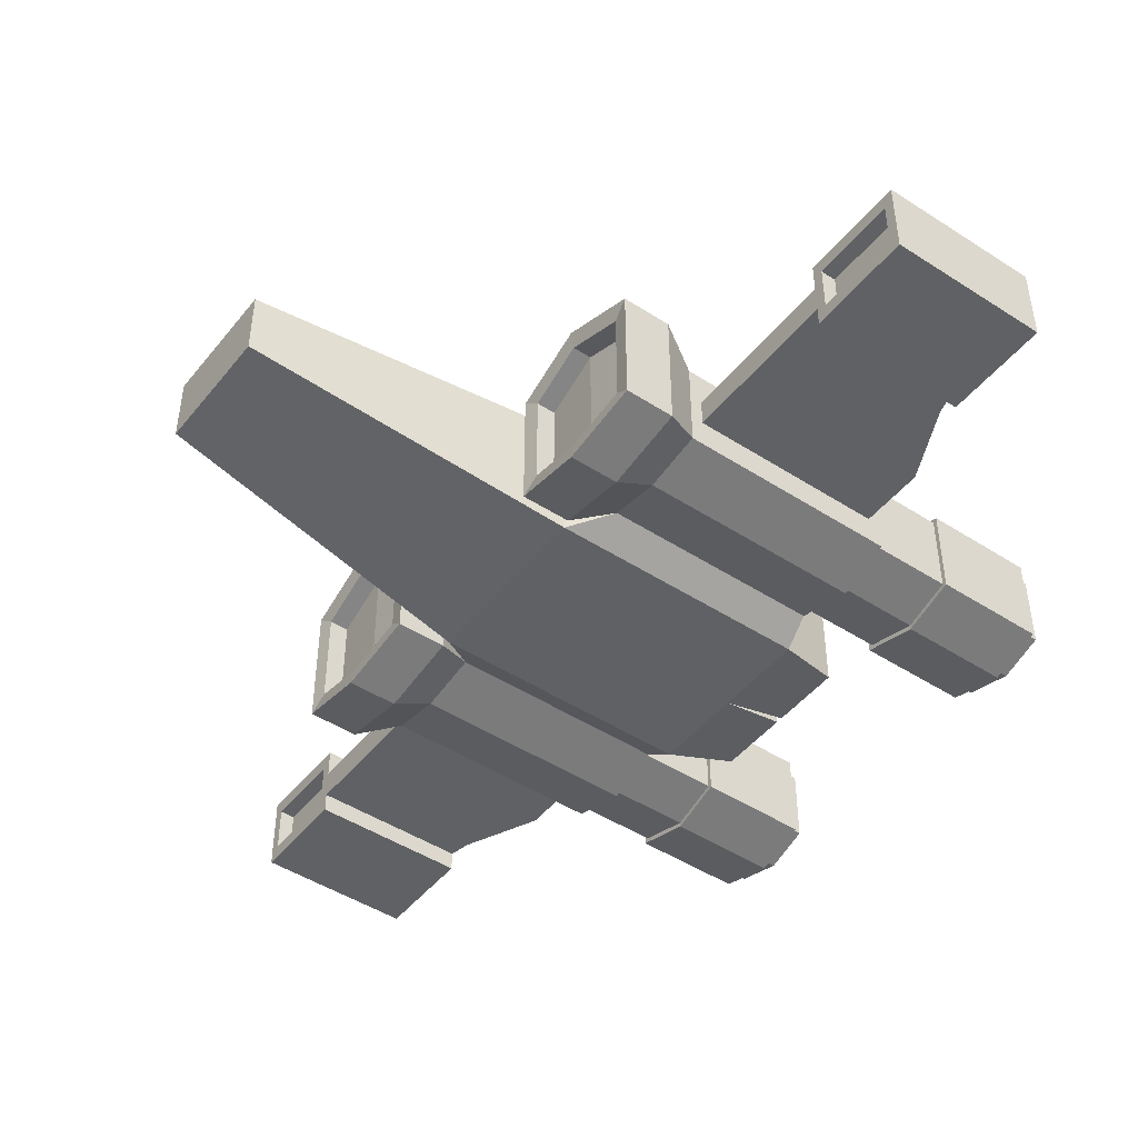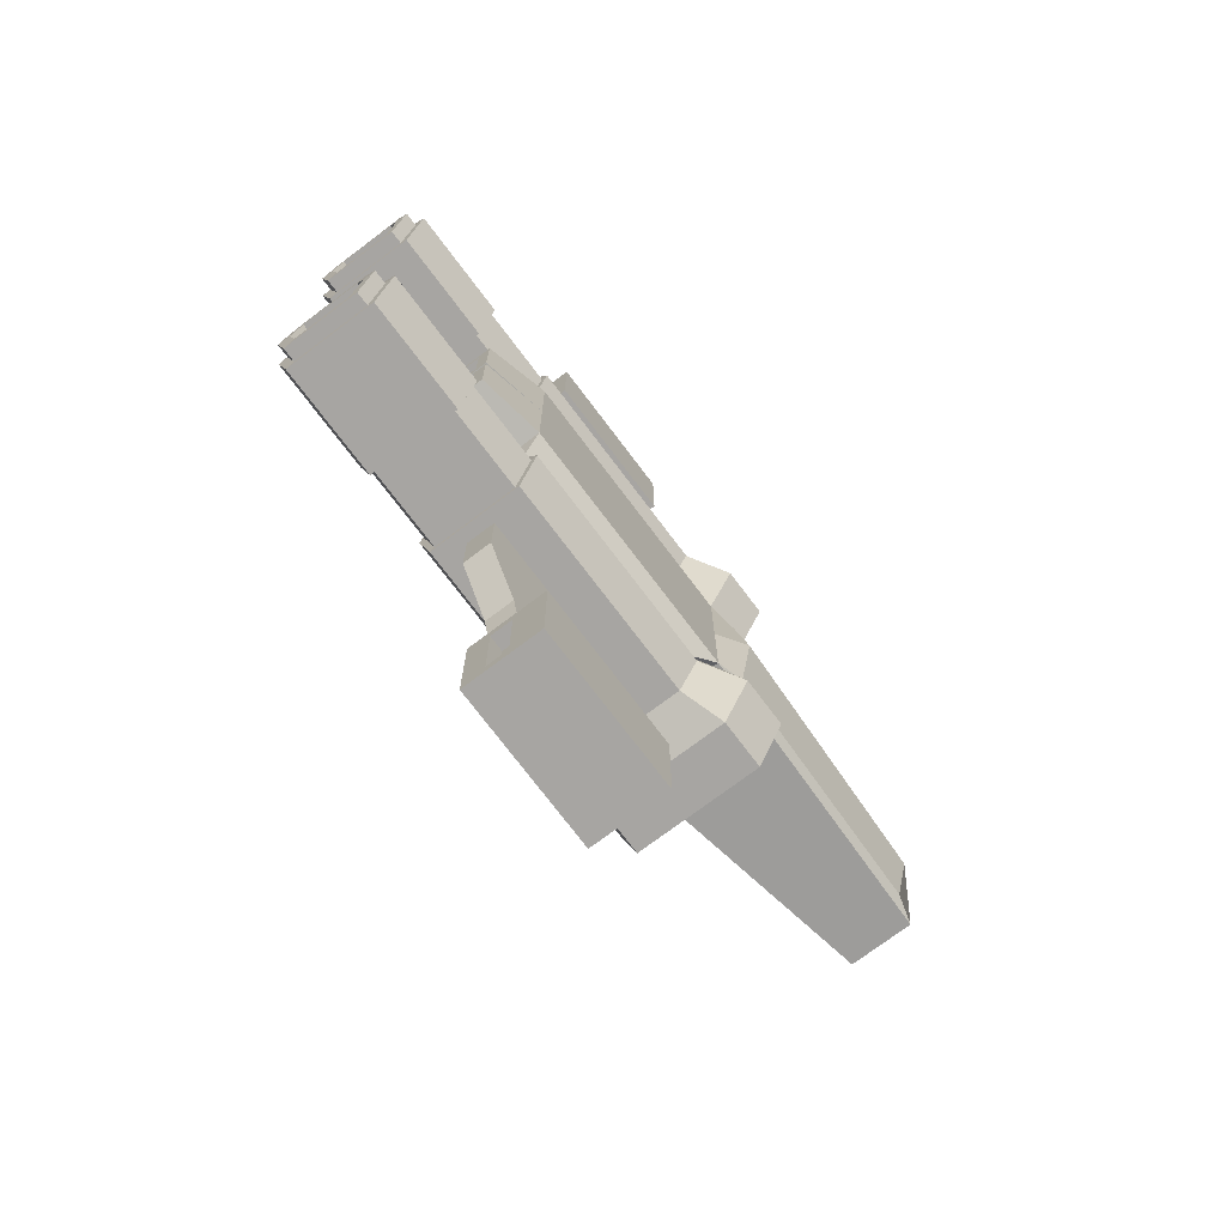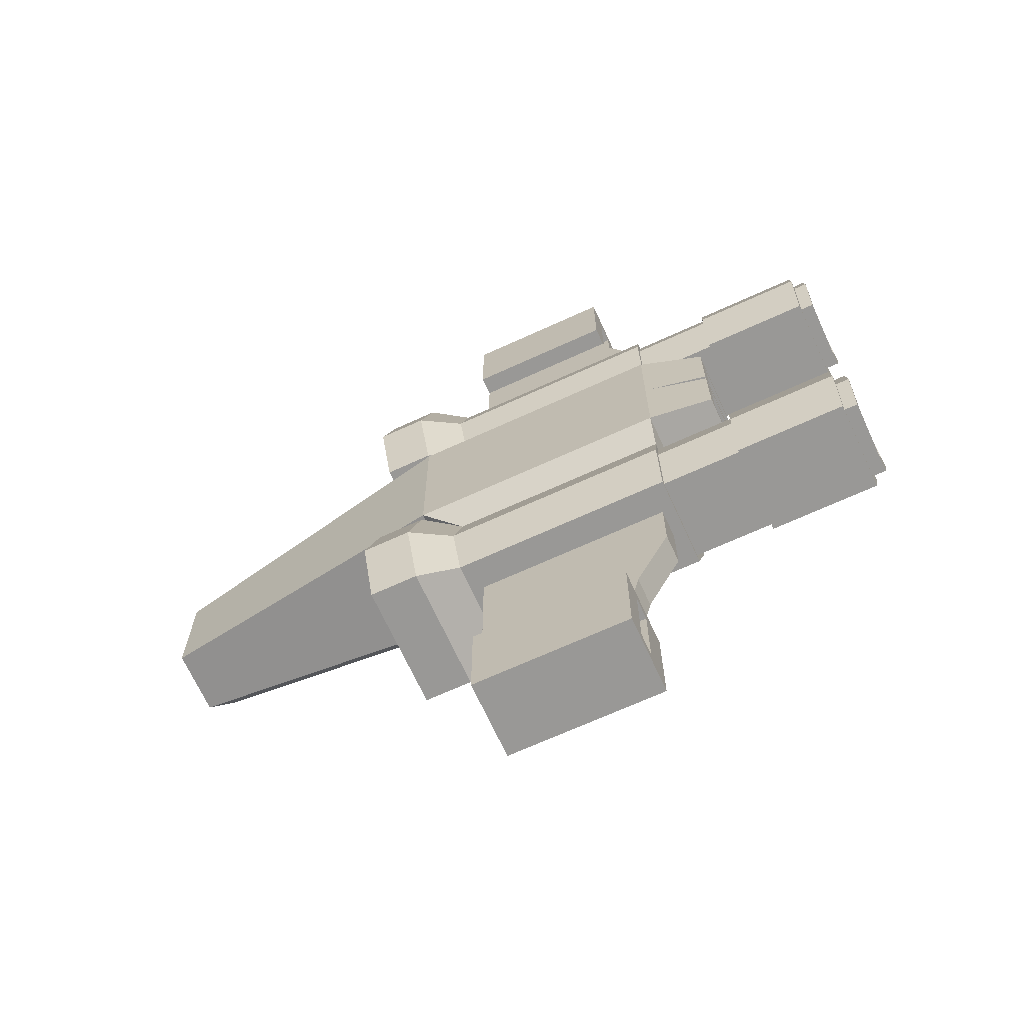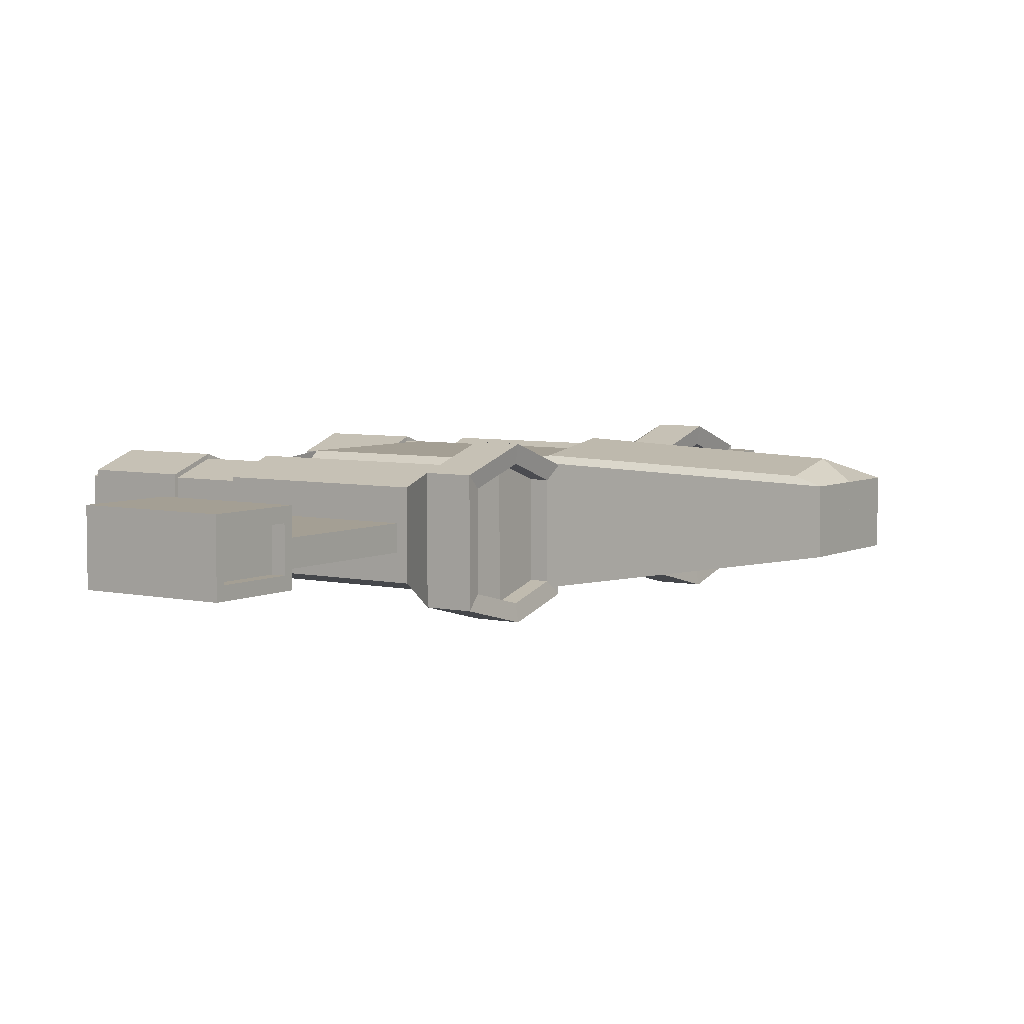
<metadata>
{"format":"obj","ext":"obj","renderer":"f3d","projection":"perspective","resolution":1024,"background":"white","views":[{"elev":-46.5,"azim":-36.4,"up":"+Y"},{"elev":-73.9,"azim":127.0,"up":"+Z"},{"elev":-68.6,"azim":24.6,"up":"+Z"},{"elev":5.5,"azim":-145.7,"up":"+Y"}]}
</metadata>
<code>
o Cube_Cube.003
v -2.219 2.558 0.5286
v -2.219 3.559 0.5286
v -2.219 2.558 -0.1661
v -2.219 3.559 -0.1661
v -0.2195 2.558 0.5286
v -0.2195 3.559 0.5286
v -0.2195 2.558 -0.1661
v -0.2195 3.559 -0.1661
v -1.93 3.414 -0.3849
v -1.93 2.702 -0.3849
v -0.2478 3.414 -0.3849
v -0.2478 2.702 -0.3849
v -1.93 3.414 -1.23
v -1.93 2.702 -1.23
v -0.2478 3.414 -1.23
v -0.2478 2.702 -1.23
v -1.949 2.595 -0.8075
v -0.2289 2.595 -0.8075
v -0.2289 3.555 -0.8075
v -1.949 3.555 -0.8075
v -0.2472 3.38 -0.4263
v -0.2472 2.738 -0.4263
v -0.2472 3.38 -1.189
v -0.2472 2.738 -1.189
v -0.2302 2.641 -0.8075
v -0.2302 3.507 -0.8075
v 0.3671 3.38 -0.4263
v 0.3671 2.738 -0.4263
v 0.3671 3.38 -1.189
v 0.3671 2.738 -1.189
v 0.3841 2.641 -0.8075
v 0.3841 3.507 -0.8075
v 0.3666 3.407 -0.394
v 0.3666 2.71 -0.394
v 0.3666 3.407 -1.221
v 0.3666 2.71 -1.221
v 0.3851 2.605 -0.8075
v 0.3851 3.545 -0.8075
v 1.207 3.407 -0.394
v 1.207 2.71 -0.394
v 1.207 3.407 -1.221
v 1.207 2.71 -1.221
v 1.225 2.605 -0.8075
v 1.225 3.545 -0.8075
v 1.208 3.351 -0.4617
v 1.208 2.768 -0.4617
v 1.208 3.351 -1.153
v 1.208 2.768 -1.153
v 1.223 2.68 -0.8075
v 1.223 3.466 -0.8075
v 1.311 3.351 -0.4617
v 1.311 2.768 -0.4617
v 1.311 3.351 -1.153
v 1.311 2.768 -1.153
v 1.326 2.68 -0.8075
v 1.326 3.466 -0.8075
v -2.232 3.546 -0.2266
v -2.232 2.567 -0.2266
v -2.232 3.546 -1.388
v -2.232 2.567 -1.388
v -2.258 2.42 -0.8075
v -2.258 3.739 -0.8075
v -2.607 3.546 -0.2266
v -2.607 2.567 -0.2266
v -2.607 3.546 -1.388
v -2.607 2.567 -1.388
v -2.633 2.42 -0.8075
v -2.633 3.739 -0.8075
v -2.591 3.44 -0.3539
v -2.591 2.676 -0.3539
v -2.591 3.44 -1.261
v -2.591 2.676 -1.261
v -2.611 2.561 -0.8075
v -2.611 3.591 -0.8075
v -2.446 3.44 -0.3539
v -2.446 2.676 -0.3539
v -2.446 3.44 -1.261
v -2.446 2.676 -1.261
v -2.467 2.561 -0.8075
v -2.467 3.591 -0.8075
v -4.66 2.954 0.5286
v -4.66 3.463 0.5283
v -4.66 3.463 0.05416
v -4.66 2.954 0.05416
v 0.2764 3.456 -0.03768
v 0.2764 2.661 -0.03768
v 0.2764 3.456 0.5041
v 0.2764 2.661 0.5041
v -1.835 3.145 -1.23
v -1.835 2.927 -1.23
v -0.3428 3.145 -1.23
v -0.3428 2.927 -1.23
v -1.835 3.145 -2.218
v -1.835 2.927 -2.218
v -0.3428 3.145 -1.719
v -0.3428 2.927 -1.719
v -1.835 3.297 -2.439
v -1.835 2.842 -2.439
v -0.641 3.145 -2.439
v -0.641 2.927 -2.439
v -1.835 3.297 -3.228
v -1.835 2.842 -3.228
v -0.641 3.145 -3.228
v -0.641 2.927 -3.228
v -1.835 3.372 -2.439
v -0.641 3.372 -2.439
v -1.835 3.372 -3.228
v -0.641 3.372 -3.228
v -0.641 2.775 -2.439
v -1.835 2.775 -2.439
v -0.641 2.775 -3.228
v -1.835 2.775 -3.228
v 1.312 3.281 -0.5459
v 1.312 2.84 -0.5459
v 1.312 3.281 -1.069
v 1.312 2.84 -1.069
v 1.324 2.774 -0.8075
v 1.324 3.368 -0.8075
v 0.6441 3.281 -0.5459
v 0.6441 2.84 -0.5459
v 0.6441 3.281 -1.069
v 0.6441 2.84 -1.069
v 0.6558 2.774 -0.8075
v 0.6558 3.368 -0.8075
v 0.2764 3.362 0.02606
v 0.2764 2.755 0.02606
v 0.2764 3.362 0.4403
v 0.2764 2.755 0.4403
v 0.005434 3.362 0.02606
v 0.005434 2.755 0.02606
v 0.005434 3.362 0.4403
v 0.005434 2.755 0.4403
v -0.641 2.927 -2.439
v -0.641 3.145 -2.439
v -1.835 3.145 -2.439
v -1.835 2.927 -2.439
v -0.641 3.119 -2.532
v -0.641 2.952 -2.532
v -0.641 3.119 -3.135
v -0.641 2.952 -3.135
v -0.756 3.119 -2.532
v -0.756 2.952 -2.532
v -0.756 3.119 -3.135
v -0.756 2.952 -3.135
v -1.835 3.252 -2.517
v -1.835 2.887 -2.517
v -1.835 3.252 -3.15
v -1.835 2.887 -3.15
v -1.721 3.252 -2.517
v -1.721 2.887 -2.517
v -1.721 3.252 -3.15
v -1.721 2.887 -3.15
v -2.439 3.704 0.5286
v -2.439 3.605 -0.09074
v -4.441 3.625 0.5286
v -4.441 3.526 0.08987
v 0.001557 3.507 -0.8075
v -0.01546 3.38 -1.189
v -0.01546 2.738 -1.189
v 0.001557 2.641 -0.8075
v -0.01546 2.738 -0.4263
v -0.01546 3.38 -0.4263
v 0.1533 3.507 -0.8075
v 0.1362 3.38 -1.189
v 0.1362 2.738 -1.189
v 0.1533 2.641 -0.8075
v 0.1362 2.738 -0.4263
v 0.1362 3.38 -0.4263
v -2.192 3.7 -0.8075
v -2.168 3.518 -0.2607
v -2.168 2.596 -0.2607
v -2.192 2.457 -0.8075
v -2.168 2.596 -1.354
v -2.168 3.518 -1.354
v -2.077 3.478 -0.3083
v -2.077 2.637 -0.3083
v -2.099 2.51 -0.8075
v -2.077 2.637 -1.307
v -2.099 3.644 -0.8075
v -2.077 3.478 -1.307
v -0.6042 3.145 -2.274
v -1.835 2.927 -2.318
v -0.6042 2.927 -2.274
v -1.835 3.145 -2.318
v -2.219 2.558 1.223
v -2.219 3.559 1.223
v -0.2195 2.558 1.223
v -0.2195 3.559 1.223
v -1.93 3.414 1.442
v -1.93 2.702 1.442
v -0.2478 3.414 1.442
v -0.2478 2.702 1.442
v -1.93 3.414 2.287
v -1.93 2.702 2.287
v -0.2478 3.414 2.287
v -0.2478 2.702 2.287
v -1.949 2.595 1.865
v -0.2289 2.595 1.865
v -0.2289 3.555 1.865
v -1.949 3.555 1.865
v -0.2472 3.38 1.484
v -0.2472 2.738 1.484
v -0.2472 3.38 2.246
v -0.2472 2.738 2.246
v -0.2302 2.641 1.865
v -0.2302 3.507 1.865
v 0.3671 3.38 1.484
v 0.3671 2.738 1.484
v 0.3671 3.38 2.246
v 0.3671 2.738 2.246
v 0.3841 2.641 1.865
v 0.3841 3.507 1.865
v 0.3666 3.407 1.451
v 0.3666 2.71 1.451
v 0.3666 3.407 2.278
v 0.3666 2.71 2.278
v 0.3851 2.605 1.865
v 0.3851 3.545 1.865
v 1.207 3.407 1.451
v 1.207 2.71 1.451
v 1.207 3.407 2.278
v 1.207 2.71 2.278
v 1.225 2.605 1.865
v 1.225 3.545 1.865
v 1.208 3.351 1.519
v 1.208 2.768 1.519
v 1.208 3.351 2.211
v 1.208 2.768 2.211
v 1.223 2.68 1.865
v 1.223 3.466 1.865
v 1.311 3.351 1.519
v 1.311 2.768 1.519
v 1.311 3.351 2.211
v 1.311 2.768 2.211
v 1.326 2.68 1.865
v 1.326 3.466 1.865
v -2.232 3.546 1.284
v -2.232 2.567 1.284
v -2.232 3.546 2.446
v -2.232 2.567 2.446
v -2.258 2.42 1.865
v -2.258 3.739 1.865
v -2.607 3.546 1.284
v -2.607 2.567 1.284
v -2.607 3.546 2.446
v -2.607 2.567 2.446
v -2.633 2.42 1.865
v -2.633 3.739 1.865
v -2.591 3.44 1.411
v -2.591 2.676 1.411
v -2.591 3.44 2.318
v -2.591 2.676 2.318
v -2.611 2.561 1.865
v -2.611 3.591 1.865
v -2.446 3.44 1.411
v -2.446 2.676 1.411
v -2.446 3.44 2.318
v -2.446 2.676 2.318
v -2.467 2.561 1.865
v -2.467 3.591 1.865
v -4.66 3.463 1.003
v -4.66 2.954 1.003
v 0.2764 3.456 1.095
v 0.2764 2.661 1.095
v 0.2764 3.456 0.5532
v 0.2764 2.661 0.5532
v -1.835 3.145 2.287
v -1.835 2.927 2.287
v -0.3428 3.145 2.287
v -0.3428 2.927 2.287
v -1.835 3.145 3.275
v -1.835 2.927 3.275
v -0.3428 3.145 2.776
v -0.3428 2.927 2.776
v -1.835 3.297 3.496
v -1.835 2.842 3.496
v -0.641 3.145 3.496
v -0.641 2.927 3.496
v -1.835 3.297 4.285
v -1.835 2.842 4.285
v -0.641 3.145 4.285
v -0.641 2.927 4.285
v -1.835 3.372 3.496
v -0.641 3.372 3.496
v -1.835 3.372 4.285
v -0.641 3.372 4.285
v -0.641 2.775 3.496
v -1.835 2.775 3.496
v -0.641 2.775 4.285
v -1.835 2.775 4.285
v 1.312 3.281 1.603
v 1.312 2.84 1.603
v 1.312 3.281 2.126
v 1.312 2.84 2.126
v 1.324 2.774 1.865
v 1.324 3.368 1.865
v 0.6441 3.281 1.603
v 0.6441 2.84 1.603
v 0.6441 3.281 2.126
v 0.6441 2.84 2.126
v 0.6558 2.774 1.865
v 0.6558 3.368 1.865
v 0.2764 3.362 1.031
v 0.2764 2.755 1.031
v 0.2764 3.362 0.6169
v 0.2764 2.755 0.6169
v 0.005434 3.362 1.031
v 0.005434 2.755 1.031
v 0.005434 3.362 0.6169
v 0.005434 2.755 0.6169
v -0.641 2.927 3.496
v -0.641 3.145 3.496
v -1.835 3.145 3.496
v -1.835 2.927 3.496
v -0.641 3.119 3.589
v -0.641 2.952 3.589
v -0.641 3.119 4.192
v -0.641 2.952 4.192
v -0.756 3.119 3.589
v -0.756 2.952 3.589
v -0.756 3.119 4.192
v -0.756 2.952 4.192
v -1.835 3.252 3.574
v -1.835 2.887 3.574
v -1.835 3.252 4.207
v -1.835 2.887 4.207
v -1.721 3.252 3.574
v -1.721 2.887 3.574
v -1.721 3.252 4.207
v -1.721 2.887 4.207
v -2.439 3.605 1.148
v -4.441 3.526 0.9674
v 0.001557 3.507 1.865
v -0.01546 3.38 2.246
v -0.01546 2.738 2.246
v 0.001557 2.641 1.865
v -0.01546 2.738 1.484
v -0.01546 3.38 1.484
v 0.1533 3.507 1.865
v 0.1362 3.38 2.246
v 0.1362 2.738 2.246
v 0.1533 2.641 1.865
v 0.1362 2.738 1.484
v 0.1362 3.38 1.484
v -2.192 3.7 1.865
v -2.168 3.518 1.318
v -2.168 2.596 1.318
v -2.192 2.457 1.865
v -2.168 2.596 2.412
v -2.168 3.518 2.412
v -2.077 3.478 1.366
v -2.077 2.637 1.366
v -2.099 2.51 1.865
v -2.077 2.637 2.364
v -2.099 3.644 1.865
v -2.077 3.478 2.364
v -0.6042 3.145 3.331
v -1.835 2.927 3.375
v -0.6042 2.927 3.331
v -1.835 3.145 3.375
f 3 1 81 84
f 7 3 10 12
f 8 6 87 85
f 6 2 1 5
f 1 3 7 5
f 6 8 4 2
f 18 17 14 16
f 4 8 11 9
f 3 4 9 10
f 8 7 12 11
f 16 14 90 92
f 20 19 15 13
f 16 15 23 24
f 171 170 57 58
f 170 169 62 57
f 15 19 26 23
f 9 11 19 20
f 12 10 17 18
f 165 164 29 30
f 164 163 32 29
f 18 16 24 25
f 11 12 22 21
f 12 18 25 22
f 19 11 21 26
f 27 28 34 33
f 28 31 37 34
f 166 165 30 31
f 167 166 31 28
f 168 167 28 27
f 163 168 27 32
f 37 36 42 43
f 36 35 41 42
f 32 27 33 38
f 29 32 38 35
f 30 29 35 36
f 31 30 36 37
f 44 39 45 50
f 39 40 46 45
f 34 37 43 40
f 33 34 40 39
f 38 33 39 44
f 35 38 44 41
f 49 48 54 55
f 48 47 53 54
f 41 44 50 47
f 42 41 47 48
f 43 42 48 49
f 40 43 49 46
f 51 52 114 113
f 52 55 117 114
f 46 49 55 52
f 45 46 52 51
f 50 45 51 56
f 47 50 56 53
f 57 62 68 63
f 62 59 65 68
f 172 171 58 61
f 173 172 61 60
f 169 174 59 62
f 174 173 60 59
f 66 67 73 72
f 67 64 70 73
f 59 60 66 65
f 61 58 64 67
f 60 61 67 66
f 58 57 63 64
f 69 74 80 75
f 74 71 77 80
f 64 63 69 70
f 68 65 71 74
f 63 68 74 69
f 65 66 72 71
f 79 80 77 78
f 76 75 80 79
f 71 72 78 77
f 73 70 76 79
f 72 73 79 78
f 70 69 75 76
f 82 83 84 81
f 83 82 155 156
f 4 3 84 83
f 1 2 82 81
f 86 85 125 126
f 7 8 85 86
f 6 5 88 87
f 5 7 86 88
f 92 90 94 96
f 13 15 91 89
f 15 16 92 91
f 14 13 89 90
f 134 133 100 99
f 89 91 95 93
f 91 92 96 95
f 90 89 93 94
f 99 100 138 137
f 136 135 97 98
f 133 136 98 100
f 135 134 99 97
f 101 103 104 102
f 98 97 145 146
f 102 104 111 112
f 103 101 107 108
f 105 106 108 107
f 101 97 105 107
f 97 99 106 105
f 99 103 108 106
f 109 110 112 111
f 100 98 110 109
f 104 100 109 111
f 98 102 112 110
f 114 117 123 120
f 117 116 122 123
f 56 51 113 118
f 53 56 118 115
f 54 53 115 116
f 55 54 116 117
f 124 123 122 121
f 119 120 123 124
f 113 114 120 119
f 118 113 119 124
f 115 118 124 121
f 116 115 121 122
f 127 128 132 131
f 88 86 126 128
f 85 87 127 125
f 87 88 128 127
f 129 131 132 130
f 126 125 129 130
f 128 126 130 132
f 125 127 131 129
f 184 181 134 135
f 183 182 136 133
f 182 184 135 136
f 181 183 133 134
f 139 137 141 143
f 103 99 137 139
f 100 104 140 138
f 104 103 139 140
f 141 142 144 143
f 140 139 143 144
f 138 140 144 142
f 137 138 142 141
f 148 146 150 152
f 97 101 147 145
f 101 102 148 147
f 102 98 146 148
f 150 149 151 152
f 147 148 152 151
f 145 147 151 149
f 146 145 149 150
f 153 154 156 155
f 2 4 154 153
f 4 83 156 154
f 82 2 153 155
f 26 21 162 157
f 21 22 161 162
f 22 25 160 161
f 25 24 159 160
f 23 26 157 158
f 24 23 158 159
f 157 162 168 163
f 162 161 167 168
f 161 160 166 167
f 160 159 165 166
f 158 157 163 164
f 159 158 164 165
f 180 178 173 174
f 179 180 174 169
f 178 177 172 173
f 177 176 171 172
f 175 179 169 170
f 176 175 170 171
f 10 9 175 176
f 9 20 179 175
f 17 10 176 177
f 14 17 177 178
f 20 13 180 179
f 13 14 178 180
f 95 96 183 181
f 94 93 184 182
f 96 94 182 183
f 93 95 181 184
f 187 192 190 185
f 6 265 266 5
f 198 196 194 197
f 186 189 191 188
f 185 190 189 186
f 188 191 192 187
f 196 270 268 194
f 200 193 195 199
f 196 204 203 195
f 347 238 237 346
f 346 237 242 345
f 195 203 206 199
f 189 200 199 191
f 192 198 197 190
f 341 210 209 340
f 340 209 212 339
f 198 205 204 196
f 191 201 202 192
f 192 202 205 198
f 199 206 201 191
f 207 213 214 208
f 208 214 217 211
f 342 211 210 341
f 343 208 211 342
f 344 207 208 343
f 339 212 207 344
f 217 223 222 216
f 216 222 221 215
f 212 218 213 207
f 209 215 218 212
f 210 216 215 209
f 211 217 216 210
f 224 230 225 219
f 219 225 226 220
f 214 220 223 217
f 213 219 220 214
f 218 224 219 213
f 215 221 224 218
f 229 235 234 228
f 228 234 233 227
f 221 227 230 224
f 222 228 227 221
f 223 229 228 222
f 220 226 229 223
f 231 291 292 232
f 232 292 295 235
f 226 232 235 229
f 225 231 232 226
f 230 236 231 225
f 227 233 236 230
f 237 243 248 242
f 242 248 245 239
f 348 241 238 347
f 349 240 241 348
f 345 242 239 350
f 350 239 240 349
f 246 252 253 247
f 247 253 250 244
f 239 245 246 240
f 241 247 244 238
f 240 246 247 241
f 238 244 243 237
f 249 255 260 254
f 254 260 257 251
f 244 250 249 243
f 248 254 251 245
f 243 249 254 248
f 245 251 252 246
f 259 258 257 260
f 256 259 260 255
f 251 257 258 252
f 253 259 256 250
f 252 258 259 253
f 250 256 255 249
f 2 153 331 186
f 6 2 186 188
f 186 261 262 185
f 82 81 262 261
f 264 304 303 263
f 187 264 263 188
f 5 266 264 187
f 1 5 187 185
f 270 274 272 268
f 193 267 269 195
f 195 269 270 196
f 194 268 267 193
f 312 277 278 311
f 267 271 273 269
f 269 273 274 270
f 268 272 271 267
f 277 315 316 278
f 314 276 275 313
f 311 278 276 314
f 313 275 277 312
f 279 280 282 281
f 276 324 323 275
f 280 290 289 282
f 281 286 285 279
f 283 285 286 284
f 279 285 283 275
f 275 283 284 277
f 277 284 286 281
f 287 289 290 288
f 278 287 288 276
f 282 289 287 278
f 276 288 290 280
f 292 298 301 295
f 295 301 300 294
f 236 296 291 231
f 233 293 296 236
f 234 294 293 233
f 235 295 294 234
f 302 299 300 301
f 297 302 301 298
f 291 297 298 292
f 296 302 297 291
f 293 299 302 296
f 294 300 299 293
f 305 309 310 306
f 266 306 304 264
f 263 303 305 265
f 265 305 306 266
f 307 308 310 309
f 304 308 307 303
f 306 310 308 304
f 303 307 309 305
f 360 313 312 357
f 359 311 314 358
f 358 314 313 360
f 357 312 311 359
f 317 321 319 315
f 281 317 315 277
f 278 316 318 282
f 282 318 317 281
f 319 321 322 320
f 318 322 321 317
f 316 320 322 318
f 315 319 320 316
f 326 330 328 324
f 275 323 325 279
f 279 325 326 280
f 280 326 324 276
f 328 330 329 327
f 325 329 330 326
f 323 327 329 325
f 324 328 327 323
f 153 155 332 331
f 186 331 332 261
f 206 333 338 201
f 201 338 337 202
f 202 337 336 205
f 205 336 335 204
f 203 334 333 206
f 204 335 334 203
f 333 339 344 338
f 338 344 343 337
f 337 343 342 336
f 336 342 341 335
f 334 340 339 333
f 335 341 340 334
f 356 350 349 354
f 355 345 350 356
f 354 349 348 353
f 353 348 347 352
f 351 346 345 355
f 352 347 346 351
f 190 352 351 189
f 189 351 355 200
f 197 353 352 190
f 194 354 353 197
f 200 355 356 193
f 193 356 354 194
f 273 357 359 274
f 272 358 360 271
f 274 359 358 272
f 271 360 357 273
f 261 332 155 82
f 185 262 81 1
f 188 263 265 6

</code>
